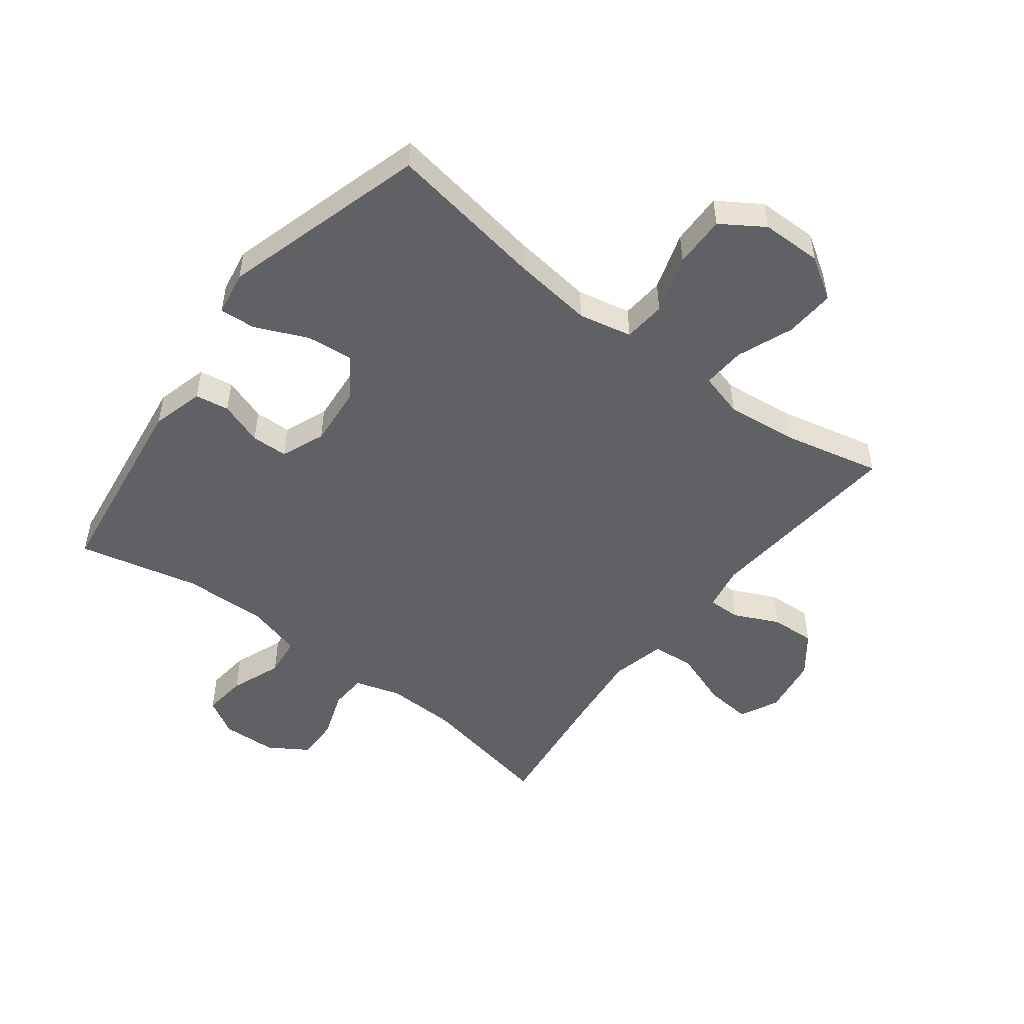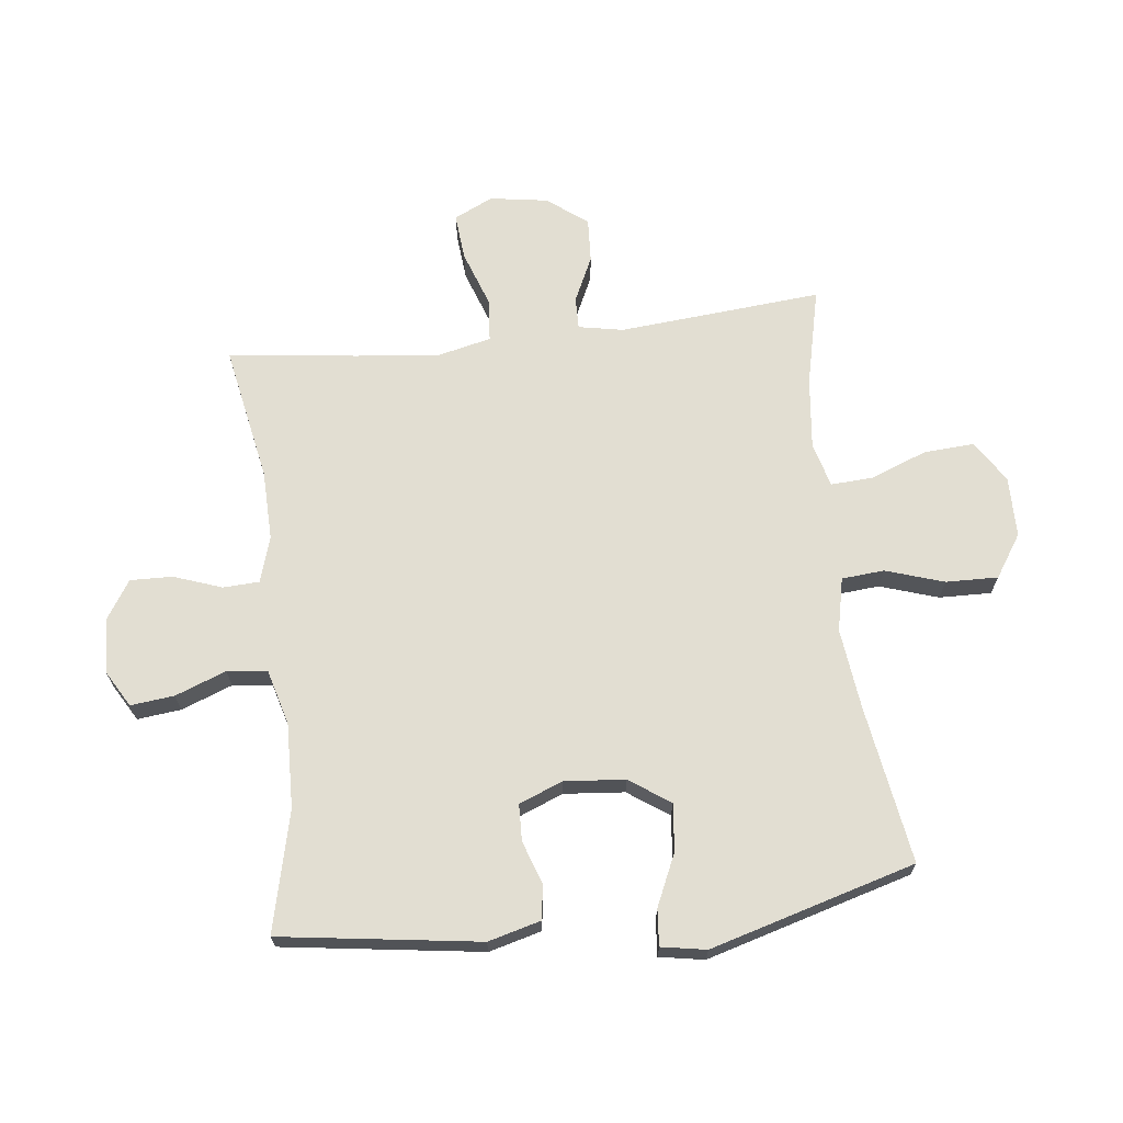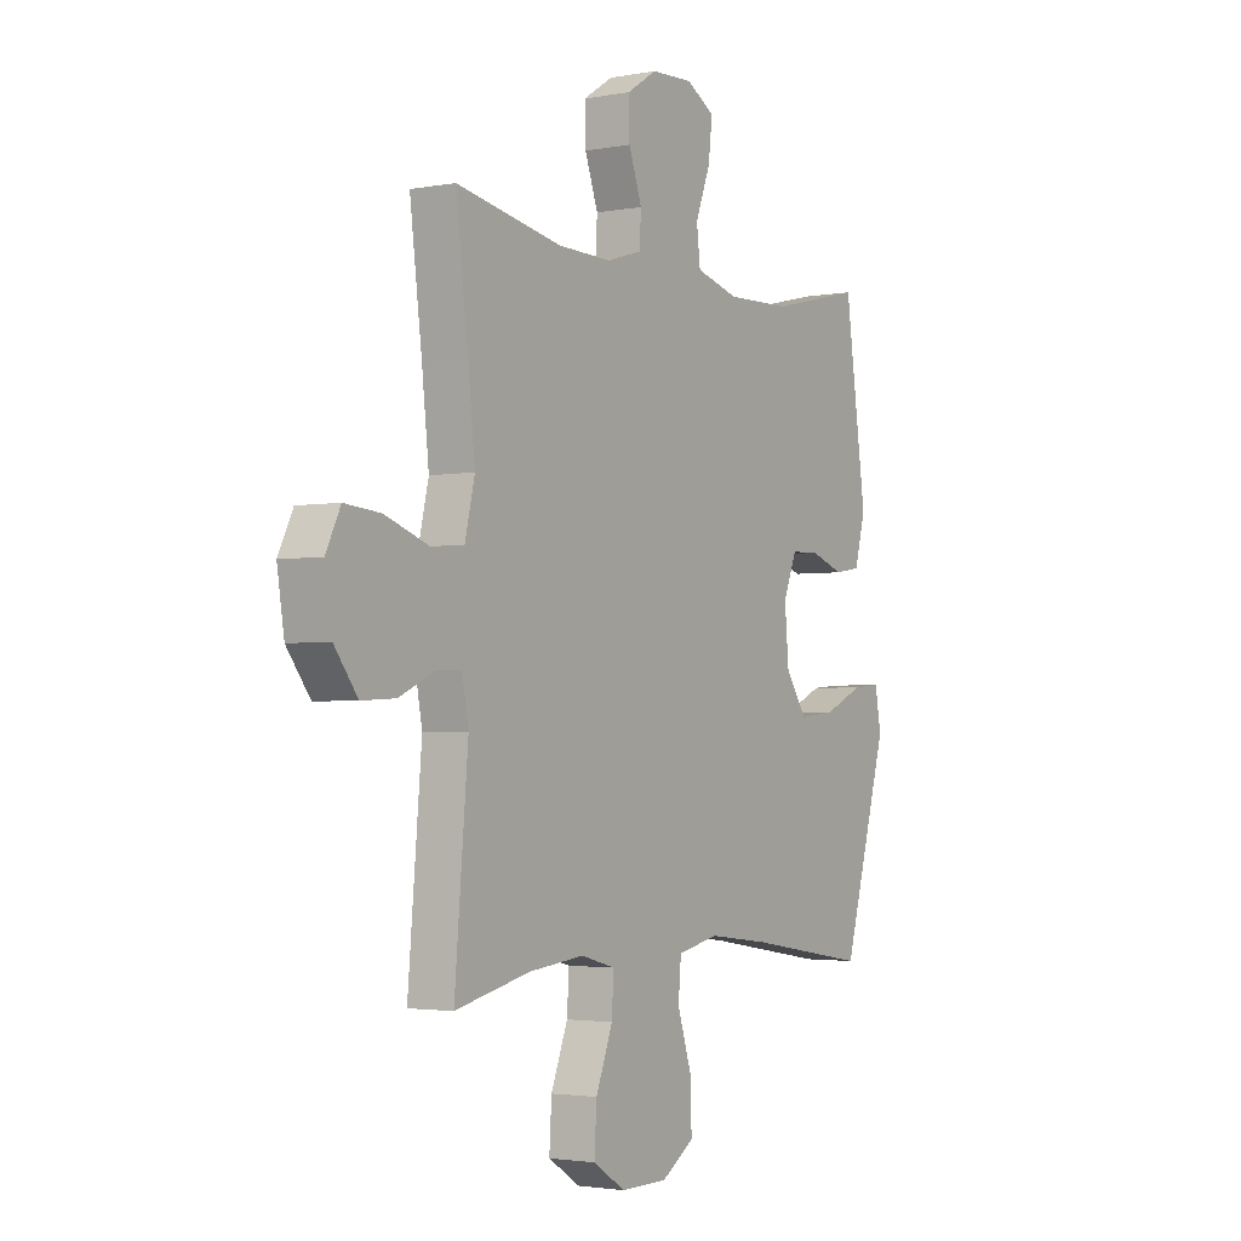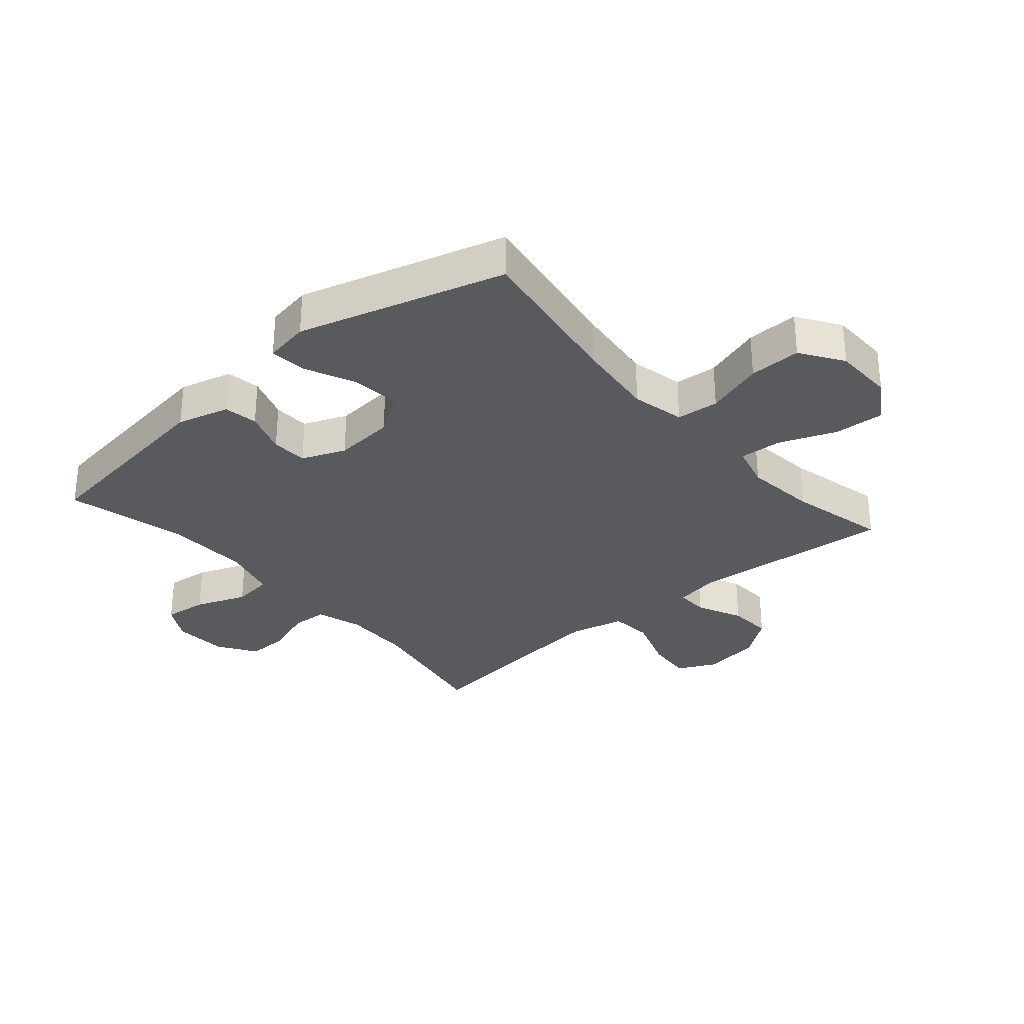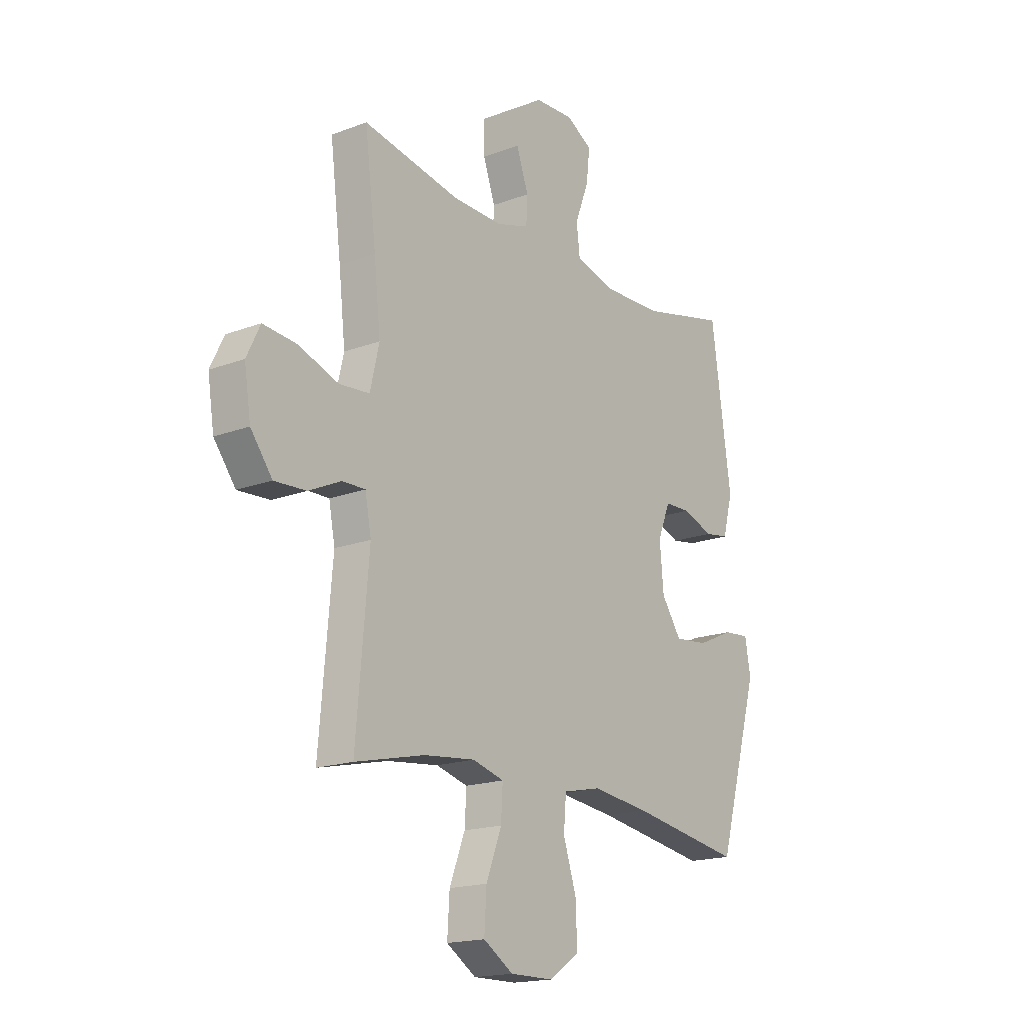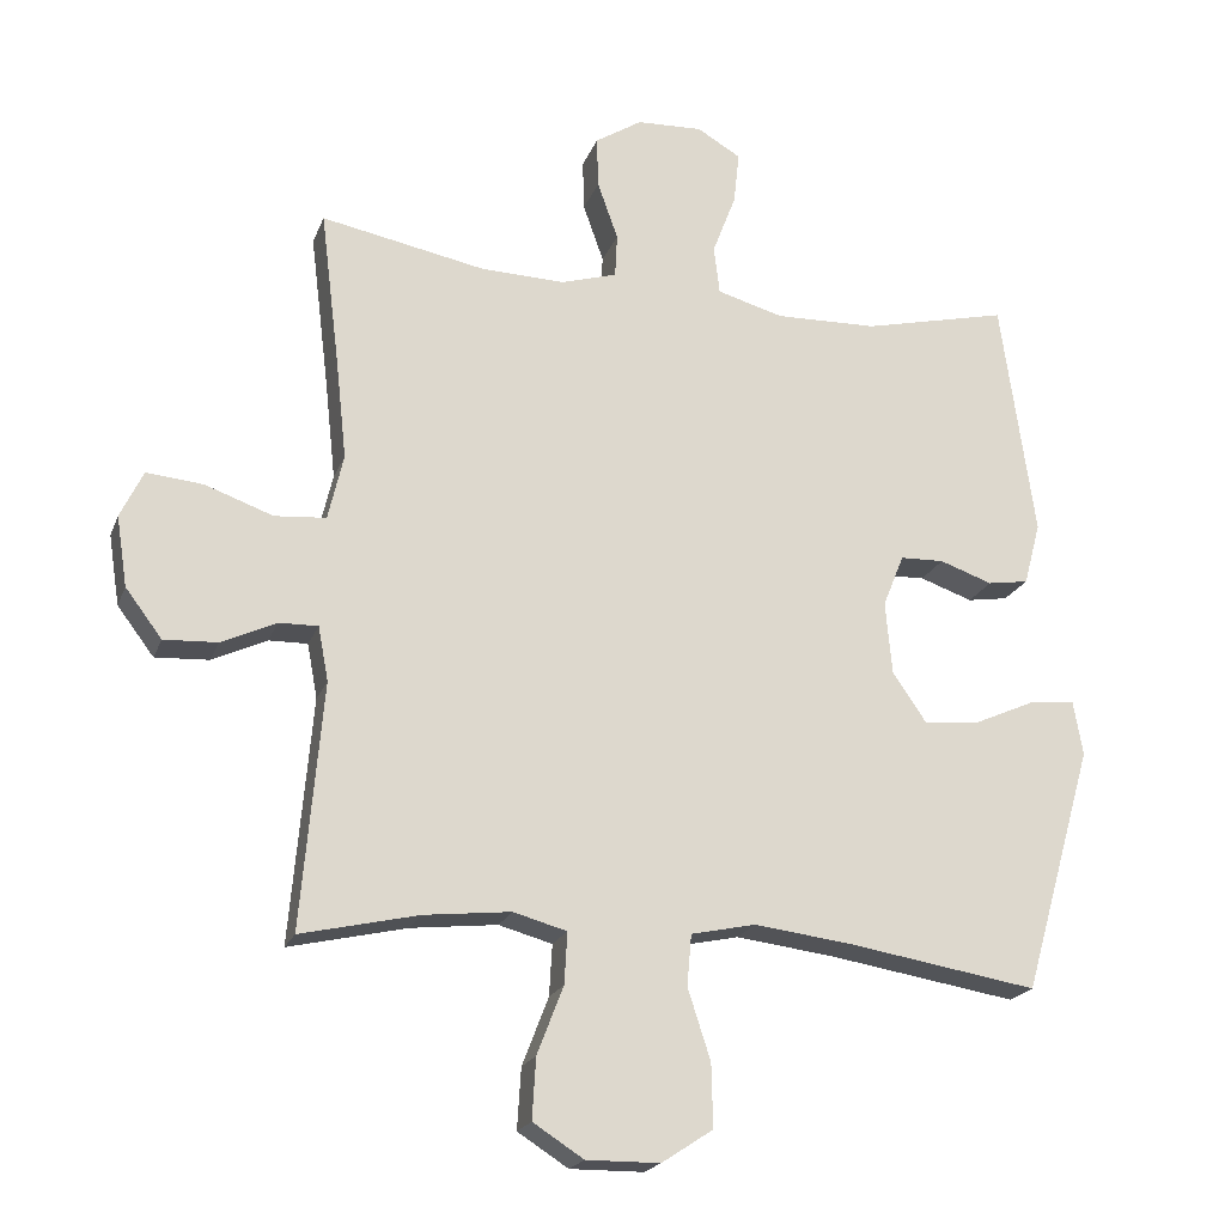
<metadata>
{"format":"obj","ext":"obj","renderer":"f3d","projection":"perspective","resolution":1024,"background":"white","views":[{"elev":-50.3,"azim":142.5,"up":"+Y"},{"elev":68.0,"azim":83.4,"up":"+Y"},{"elev":-2.6,"azim":-57.2,"up":"+Z"},{"elev":-30.7,"azim":130.8,"up":"+Y"},{"elev":-17.7,"azim":-53.4,"up":"+Z"},{"elev":-20.5,"azim":-17.2,"up":"+Z"}]}
</metadata>
<code>
v -0.5 0.07 0.5
v -0.275 0.07 0.457
v -0.16 0.07 0.454
v -0.084 0.07 0.477
v -0.081 0.07 0.537
v -0.109 0.07 0.616
v -0.111 0.07 0.686
v -0.047 0.07 0.727
v 0.043 0.07 0.731
v 0.103 0.07 0.696
v 0.095 0.07 0.624
v 0.063 0.07 0.54
v 0.071 0.07 0.474
v 0.162 0.07 0.449
v 0.301 0.07 0.453
v 0.5 0.07 0.5
v 0.546 0.07 0.172
v 0.523 0.07 0.086
v 0.467 0.07 0.077
v 0.395 0.07 0.102
v 0.335 0.07 0.1
v 0.306 0.07 0.028
v 0.315 0.07 -0.072
v 0.361 0.07 -0.139
v 0.439 0.07 -0.131
v 0.524 0.07 -0.093
v 0.584 0.07 -0.088
v 0.597 0.07 -0.162
v 0.5 0.07 -0.5
v 0.24 0.07 -0.458
v 0.107 0.07 -0.442
v 0.019 0.07 -0.461
v 0.013 0.07 -0.531
v 0.044 0.07 -0.627
v 0.046 0.07 -0.713
v -0.024 0.07 -0.759
v -0.124 0.07 -0.76
v -0.193 0.07 -0.716
v -0.188 0.07 -0.633
v -0.152 0.07 -0.54
v -0.148 0.07 -0.47
v -0.221 0.07 -0.45
v -0.339 0.07 -0.463
v -0.5 0.07 -0.5
v -0.471 0.07 -0.165
v -0.485 0.07 -0.091
v -0.538 0.07 -0.092
v -0.613 0.07 -0.127
v -0.686 0.07 -0.131
v -0.736 0.07 -0.065
v -0.751 0.07 0.031
v -0.72 0.07 0.095
v -0.643 0.07 0.088
v -0.55 0.07 0.055
v -0.48 0.07 0.061
v -0.459 0.07 0.151
v -0.474 0.07 0.289
v -0.5 0 0.5
v -0.275 0 0.457
v -0.16 0 0.454
v -0.084 0 0.477
v -0.081 0 0.537
v -0.109 0 0.616
v -0.111 0 0.686
v -0.047 0 0.727
v 0.043 0 0.731
v 0.103 0 0.696
v 0.095 0 0.624
v 0.063 0 0.54
v 0.071 0 0.474
v 0.162 0 0.449
v 0.301 0 0.453
v 0.5 0 0.5
v 0.546 0 0.172
v 0.523 0 0.086
v 0.467 0 0.077
v 0.395 0 0.102
v 0.335 0 0.1
v 0.306 0 0.028
v 0.315 0 -0.072
v 0.361 0 -0.139
v 0.439 0 -0.131
v 0.524 0 -0.093
v 0.584 0 -0.088
v 0.597 0 -0.162
v 0.5 0 -0.5
v 0.24 0 -0.458
v 0.107 0 -0.442
v 0.019 0 -0.461
v 0.013 0 -0.531
v 0.044 0 -0.627
v 0.046 0 -0.713
v -0.024 0 -0.759
v -0.124 0 -0.76
v -0.193 0 -0.716
v -0.188 0 -0.633
v -0.152 0 -0.54
v -0.148 0 -0.47
v -0.221 0 -0.45
v -0.339 0 -0.463
v -0.5 0 -0.5
v -0.471 0 -0.165
v -0.485 0 -0.091
v -0.538 0 -0.092
v -0.613 0 -0.127
v -0.686 0 -0.131
v -0.736 0 -0.065
v -0.751 0 0.031
v -0.72 0 0.095
v -0.643 0 0.088
v -0.55 0 0.055
v -0.48 0 0.061
v -0.459 0 0.151
v -0.474 0 0.289
f 52 53 54
f 51 52 54
f 50 51 54
f 49 50 54
f 48 49 54
f 47 48 54
f 46 47 54 55
f 45 46 55 56
f 43 44 45
f 42 43 45 56
f 38 39 40
f 37 38 40
f 36 37 40
f 35 36 40
f 34 35 40
f 33 34 40
f 32 33 40 41
f 42 56 57
f 41 42 57
f 32 41 57
f 31 32 57
f 28 29 30
f 27 28 30
f 26 27 30
f 25 26 30
f 18 19 20
f 17 18 20
f 16 17 20
f 15 16 20
f 14 15 20 21
f 13 14 21 22
f 10 11 12
f 9 10 12
f 8 9 12
f 7 8 12
f 6 7 12
f 5 6 12
f 4 5 12 13
f 13 22 23
f 4 13 23
f 3 4 23
f 57 1 2
f 3 23 24
f 2 3 24
f 57 2 24
f 31 57 24
f 24 25 30 31
f 111 110 109
f 111 109 108
f 111 108 107
f 111 107 106
f 111 106 105
f 111 105 104
f 112 111 104 103
f 113 112 103 102
f 102 101 100
f 113 102 100 99
f 97 96 95
f 97 95 94
f 97 94 93
f 97 93 92
f 97 92 91
f 97 91 90
f 98 97 90 89
f 114 113 99
f 114 99 98
f 114 98 89
f 114 89 88
f 87 86 85
f 87 85 84
f 87 84 83
f 87 83 82
f 77 76 75
f 77 75 74
f 77 74 73
f 77 73 72
f 78 77 72 71
f 79 78 71 70
f 69 68 67
f 69 67 66
f 69 66 65
f 69 65 64
f 69 64 63
f 69 63 62
f 70 69 62 61
f 80 79 70
f 80 70 61
f 80 61 60
f 59 58 114
f 81 80 60
f 81 60 59
f 81 59 114
f 81 114 88
f 88 87 82 81
f 1 58 59 2
f 2 59 60 3
f 3 60 61 4
f 4 61 62 5
f 5 62 63 6
f 6 63 64 7
f 7 64 65 8
f 8 65 66 9
f 9 66 67 10
f 10 67 68 11
f 11 68 69 12
f 12 69 70 13
f 13 70 71 14
f 14 71 72 15
f 15 72 73 16
f 16 73 74 17
f 17 74 75 18
f 18 75 76 19
f 19 76 77 20
f 20 77 78 21
f 21 78 79 22
f 22 79 80 23
f 23 80 81 24
f 24 81 82 25
f 25 82 83 26
f 26 83 84 27
f 27 84 85 28
f 28 85 86 29
f 29 86 87 30
f 30 87 88 31
f 31 88 89 32
f 32 89 90 33
f 33 90 91 34
f 34 91 92 35
f 35 92 93 36
f 36 93 94 37
f 37 94 95 38
f 38 95 96 39
f 39 96 97 40
f 40 97 98 41
f 41 98 99 42
f 42 99 100 43
f 43 100 101 44
f 44 101 102 45
f 45 102 103 46
f 46 103 104 47
f 47 104 105 48
f 48 105 106 49
f 49 106 107 50
f 50 107 108 51
f 51 108 109 52
f 52 109 110 53
f 53 110 111 54
f 54 111 112 55
f 55 112 113 56
f 56 113 114 57
f 57 114 58 1

</code>
